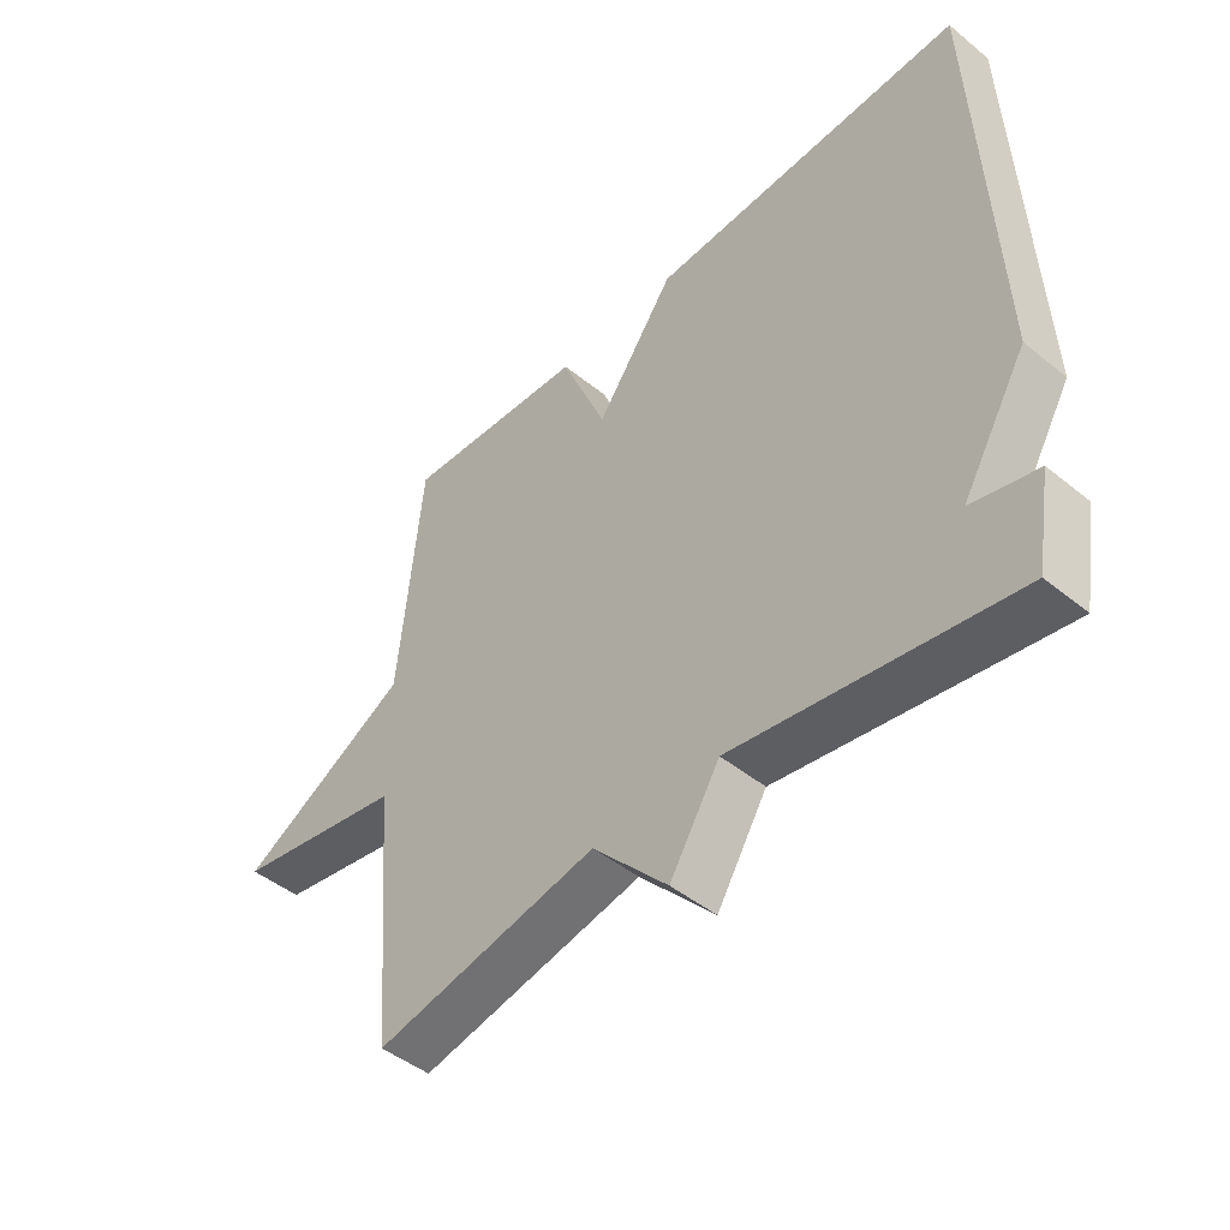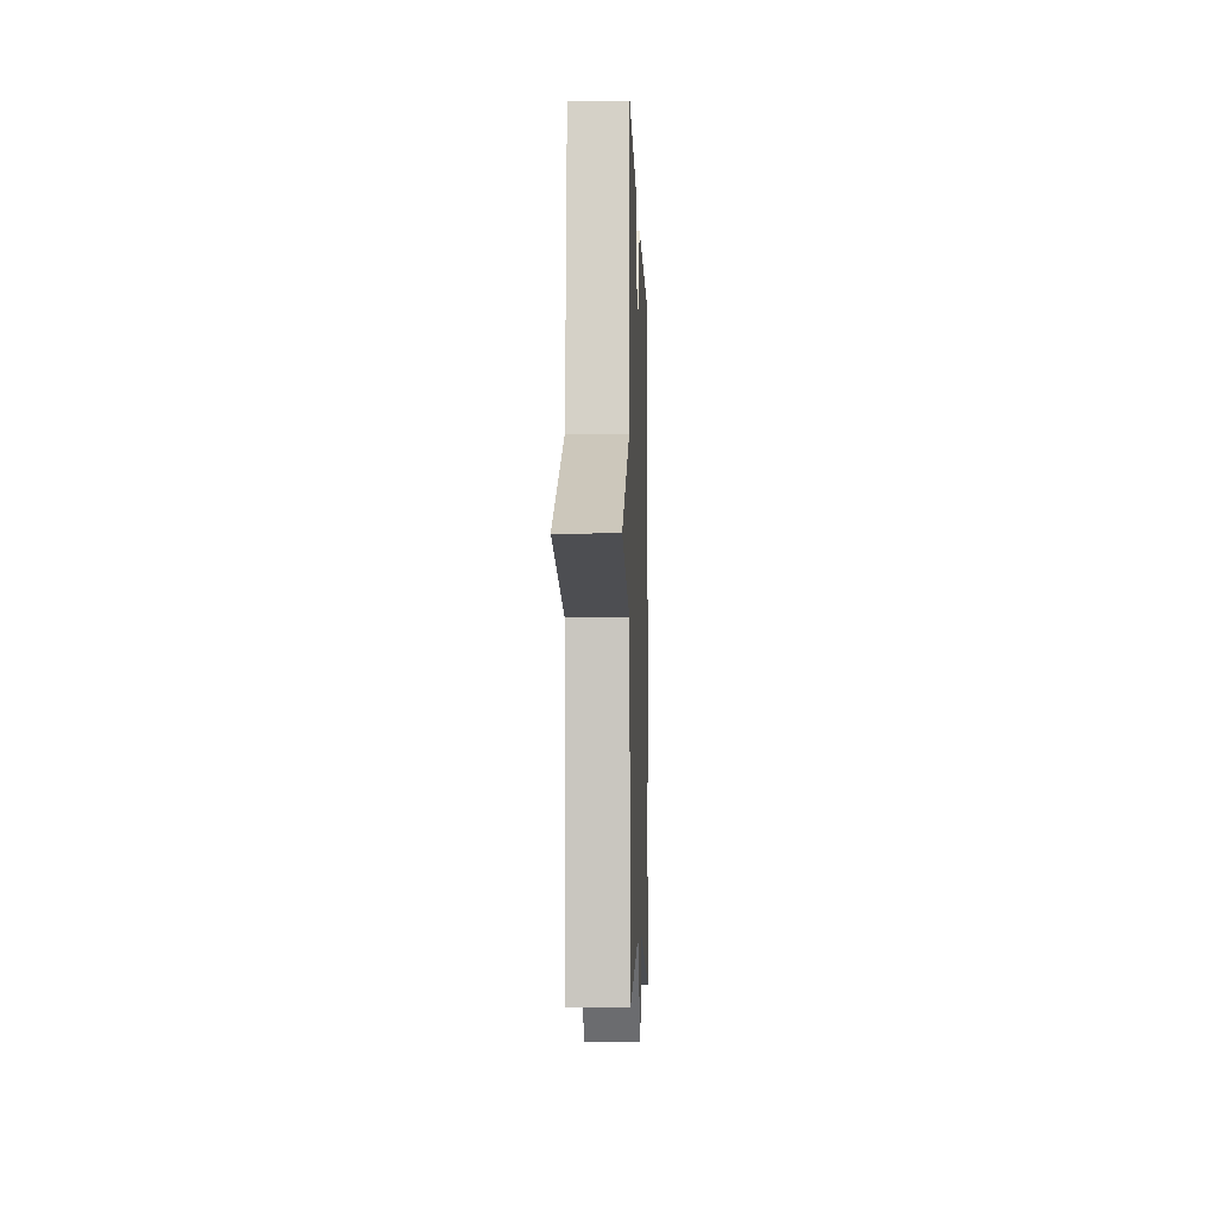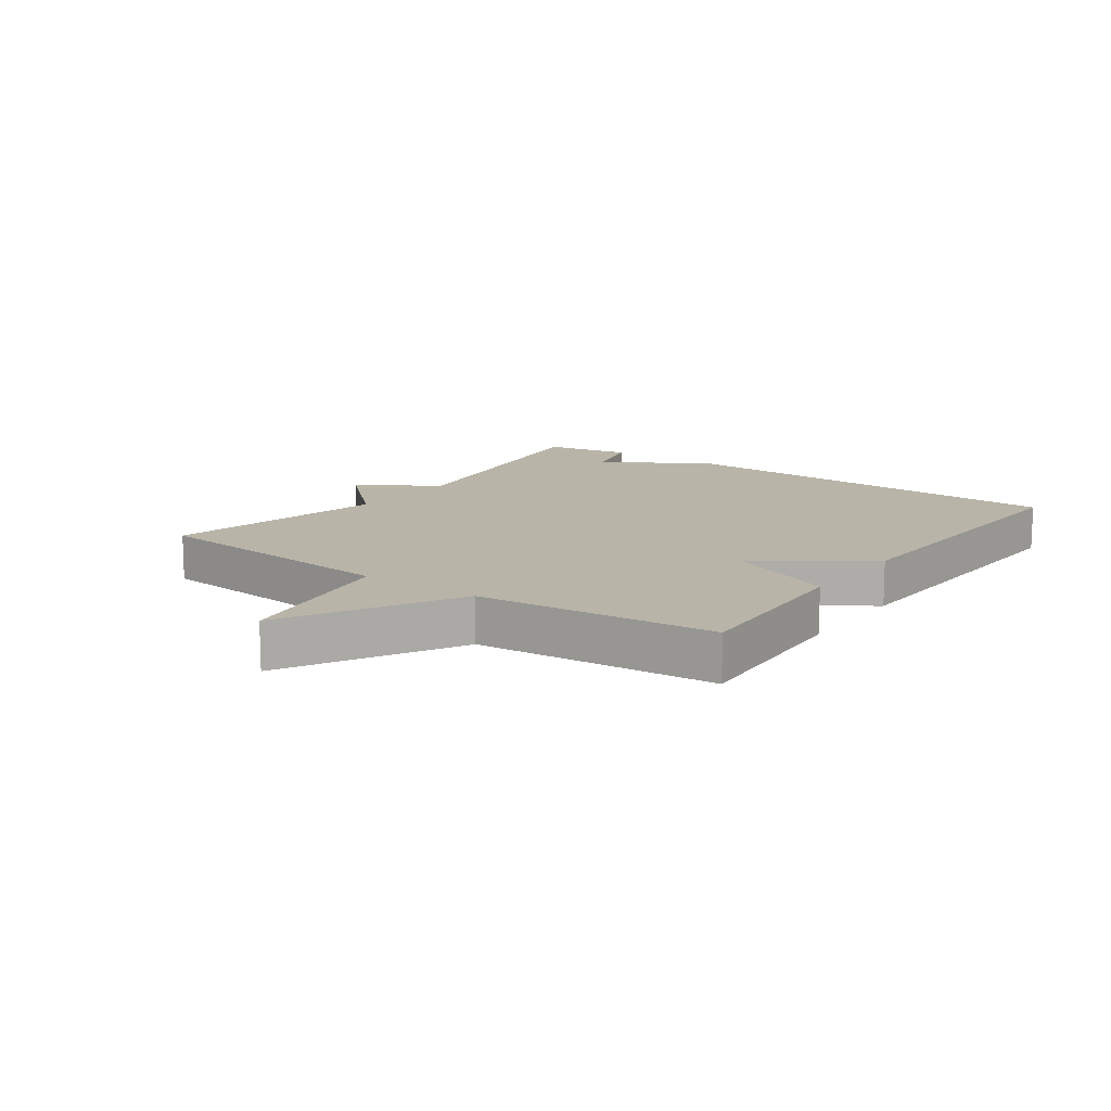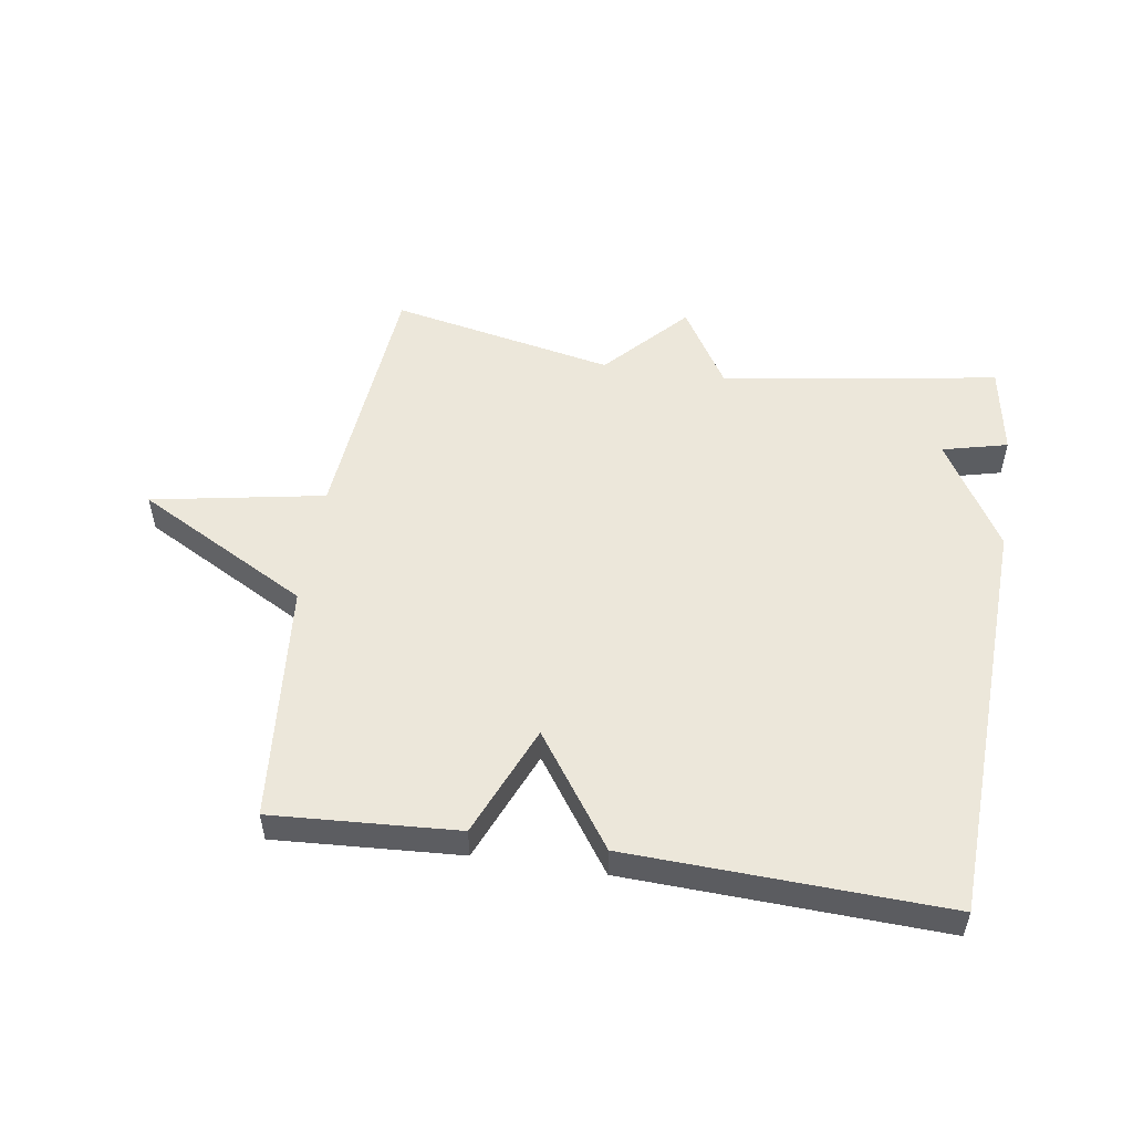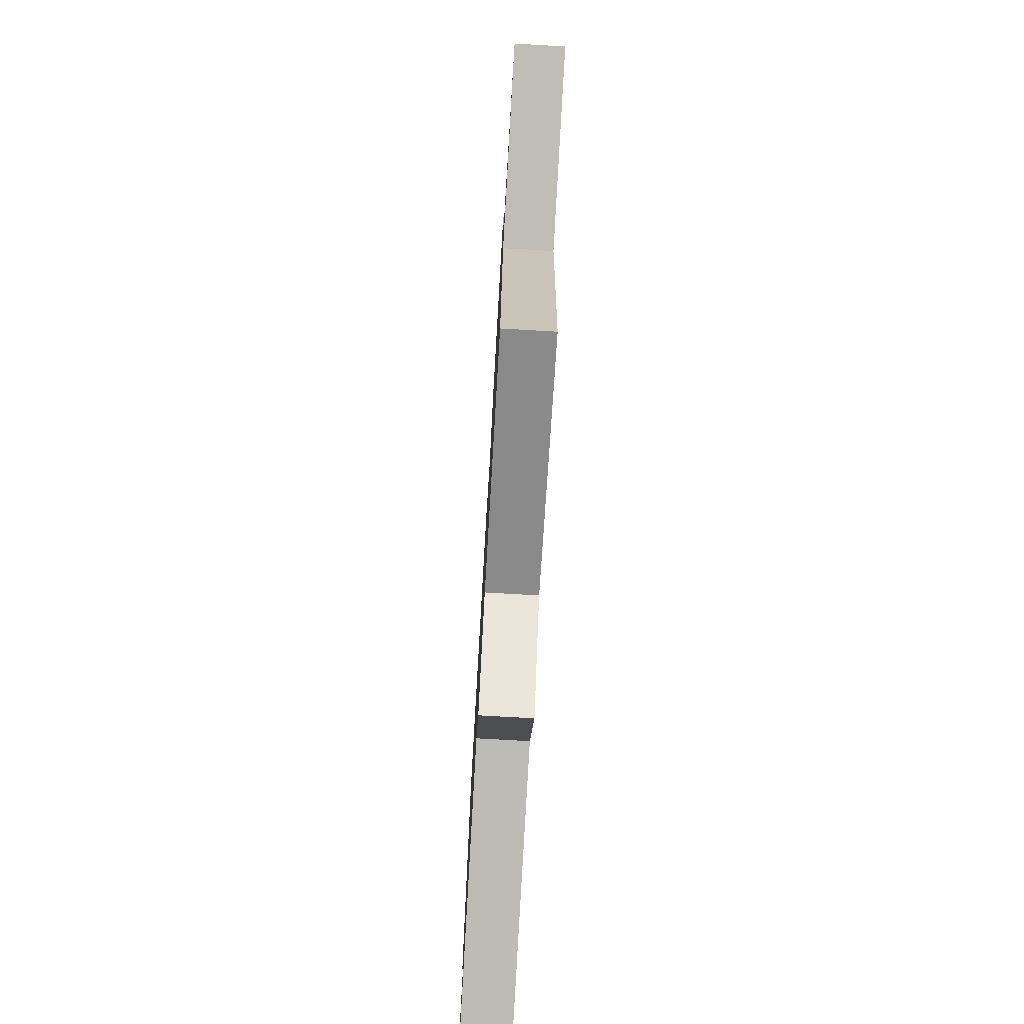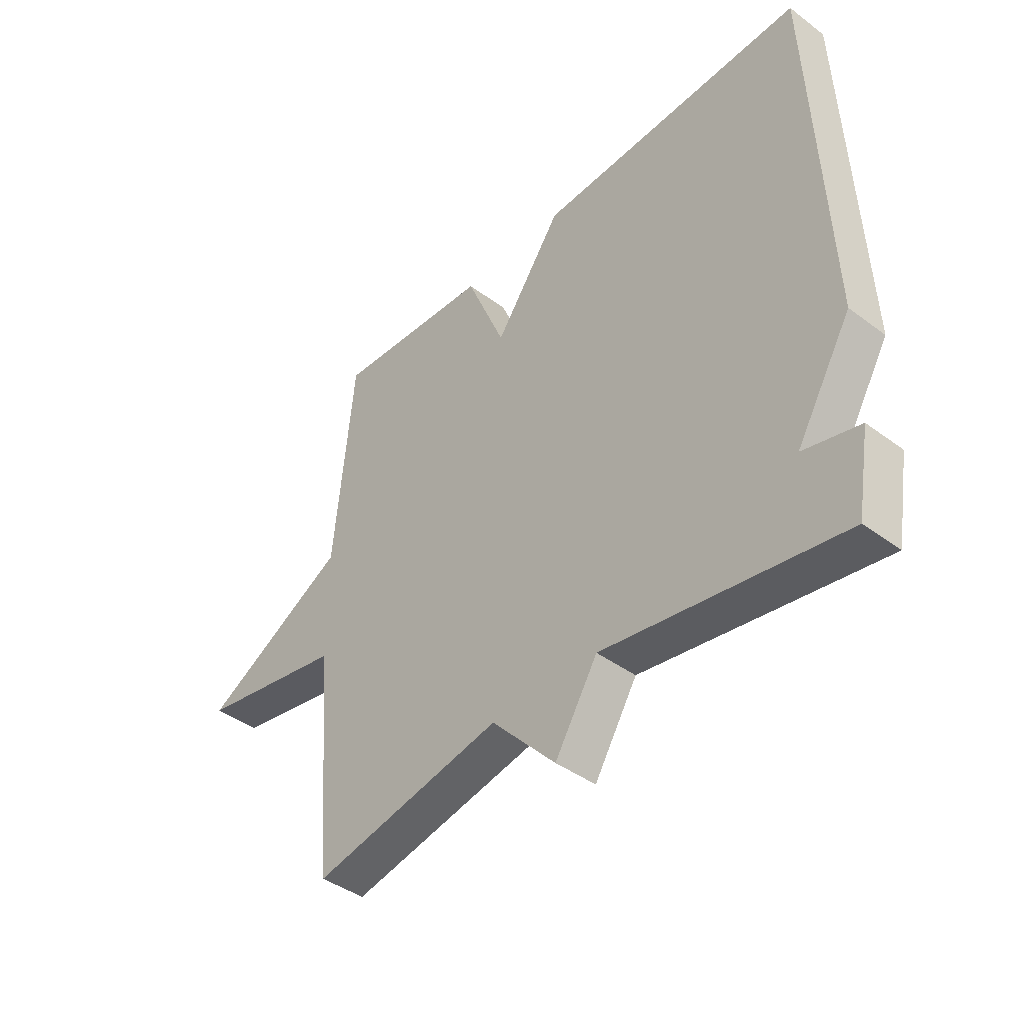
<metadata>
{"format":"obj","ext":"obj","renderer":"f3d","projection":"perspective","resolution":1024,"background":"white","views":[{"elev":-46.5,"azim":47.3,"up":"+Z"},{"elev":-6.6,"azim":-88.1,"up":"+Z"},{"elev":13.0,"azim":-54.0,"up":"+Y"},{"elev":52.7,"azim":8.9,"up":"+Y"},{"elev":-74.9,"azim":-93.3,"up":"+Z"},{"elev":-42.0,"azim":48.2,"up":"+Z"}]}
</metadata>
<code>
v 0.5 0.07 0.5
v 0.525 0.07 -0.156
v 0.421 0.07 -0.33
v 0.525 0.07 -0.356
v 0.5 0.07 -0.5
v 0.058 0.07 -0.428
v -0.022 0.07 -0.558
v -0.142 0.07 -0.428
v -0.5 0.07 -0.5
v -0.536 0.07 -0.083
v -0.812 0.07 -0.032
v -0.536 0.07 0.117
v -0.5 0.07 0.5
v -0.204 0.07 0.481
v -0.13 0.07 0.303
v -0.004 0.07 0.481
v 0.5 0 0.5
v 0.525 0 -0.156
v 0.421 0 -0.33
v 0.525 0 -0.356
v 0.5 0 -0.5
v 0.058 0 -0.428
v -0.022 0 -0.558
v -0.142 0 -0.428
v -0.5 0 -0.5
v -0.536 0 -0.083
v -0.812 0 -0.032
v -0.536 0 0.117
v -0.5 0 0.5
v -0.204 0 0.481
v -0.13 0 0.303
v -0.004 0 0.481
f 1 2 3
f 16 1 3
f 15 16 3
f 12 13 14 15
f 10 11 12 15
f 8 9 10 15
f 6 7 8 15
f 6 15 3
f 3 4 5 6
f 19 18 17
f 19 17 32
f 19 32 31
f 31 30 29 28
f 31 28 27 26
f 31 26 25 24
f 31 24 23 22
f 19 31 22
f 22 21 20 19
f 1 17 18 2
f 2 18 19 3
f 3 19 20 4
f 4 20 21 5
f 5 21 22 6
f 6 22 23 7
f 7 23 24 8
f 8 24 25 9
f 9 25 26 10
f 10 26 27 11
f 11 27 28 12
f 12 28 29 13
f 13 29 30 14
f 14 30 31 15
f 15 31 32 16
f 16 32 17 1

</code>
